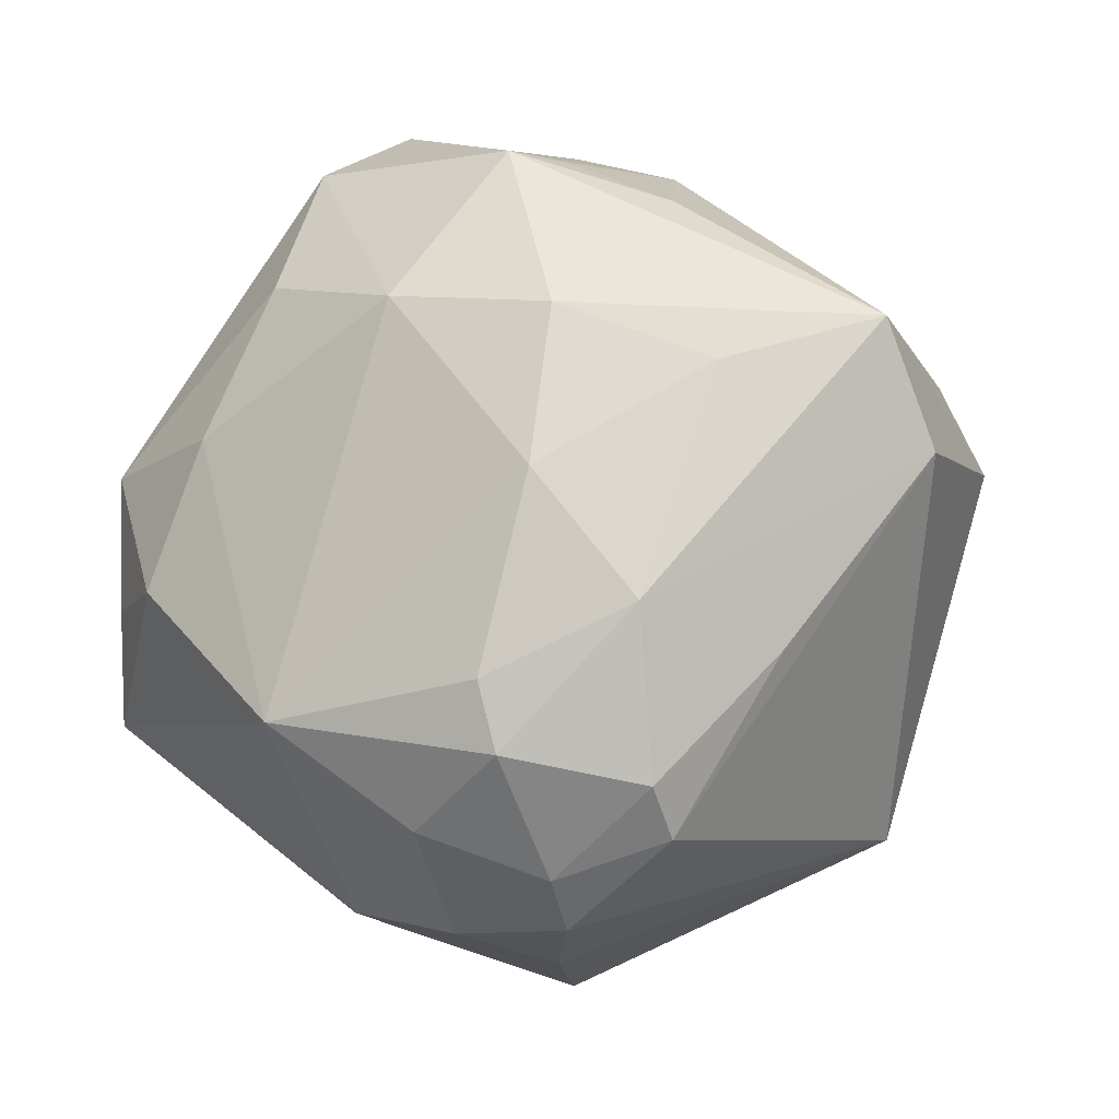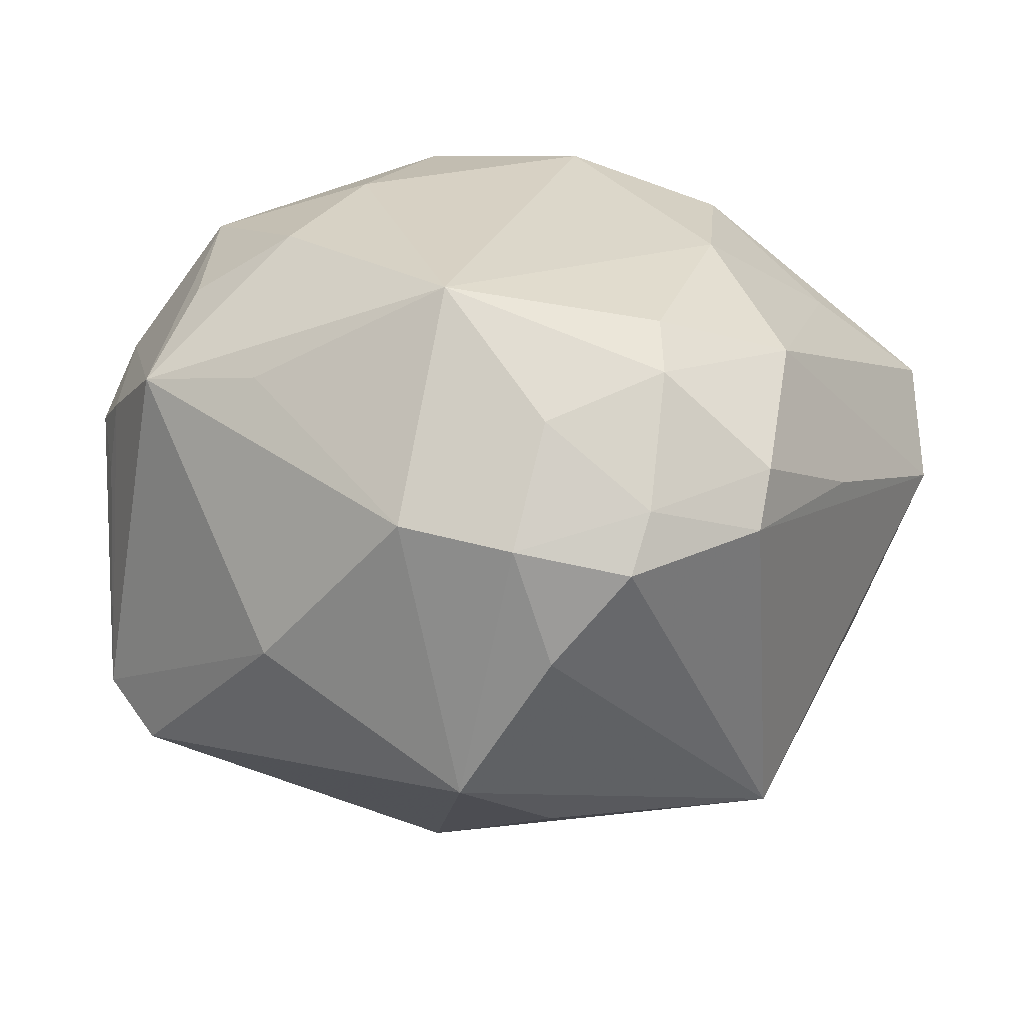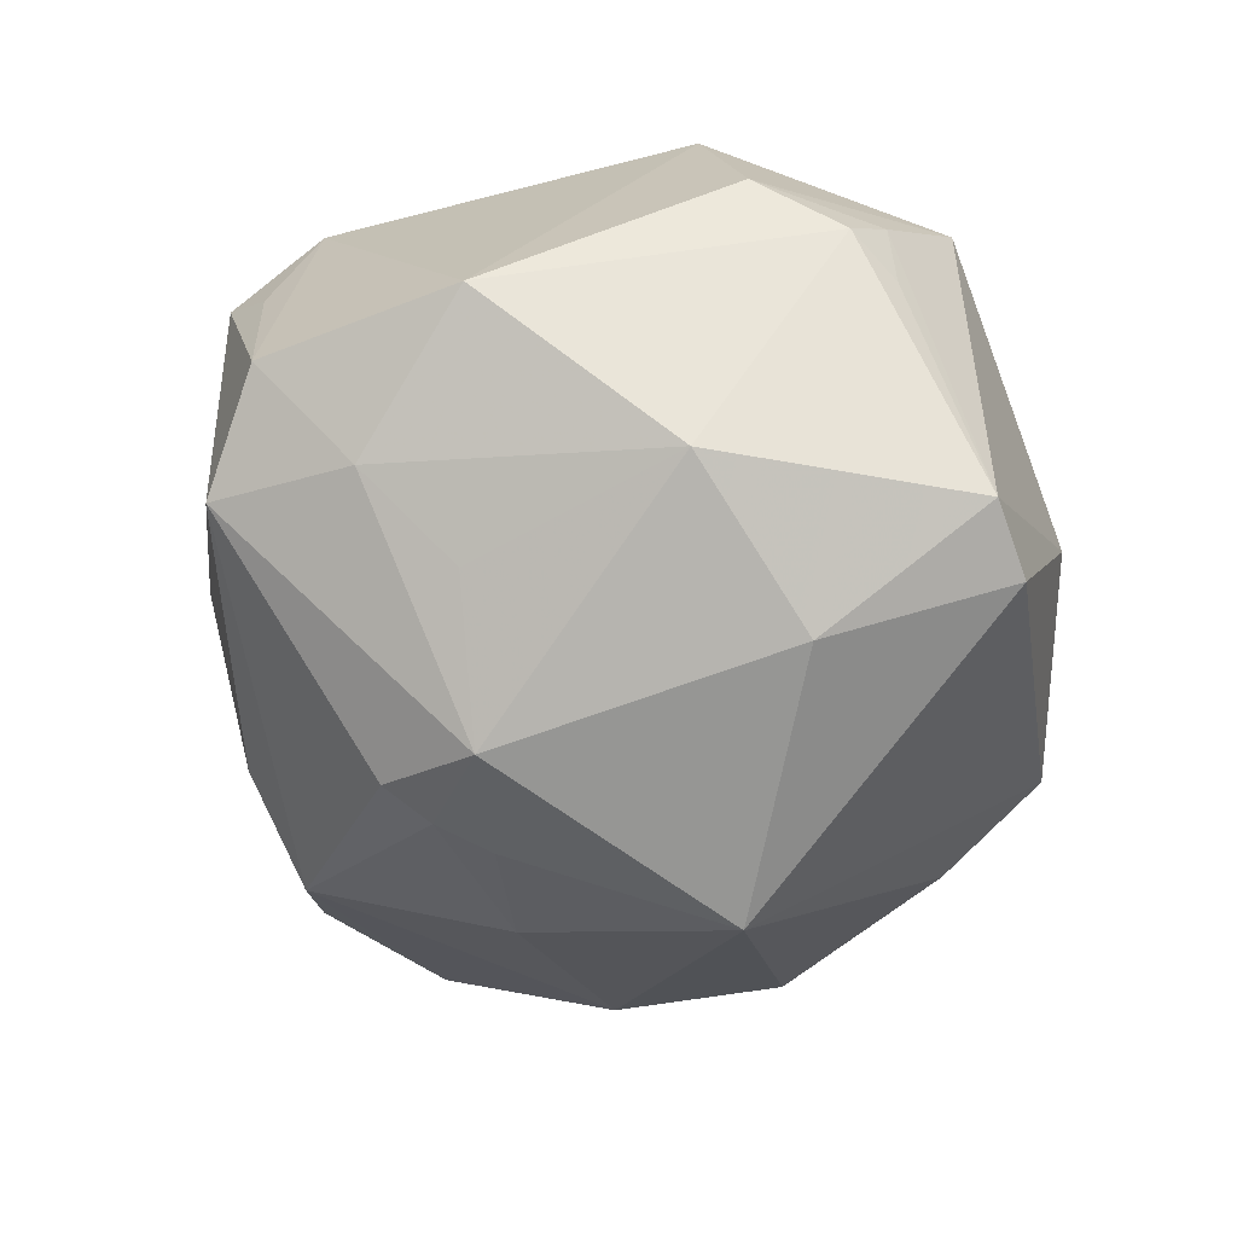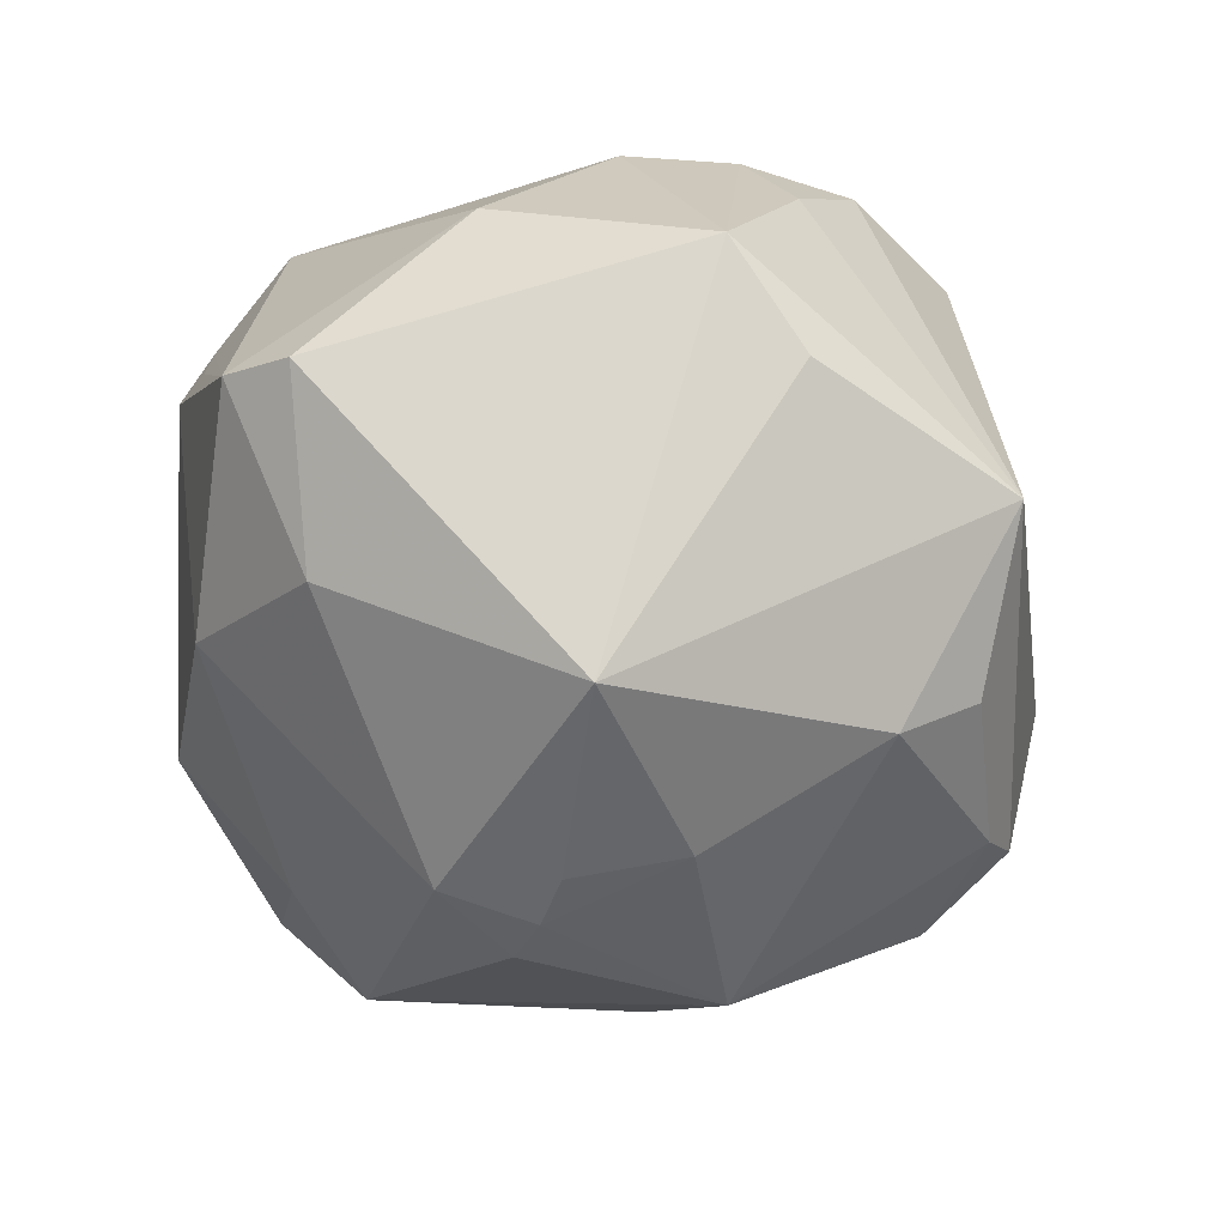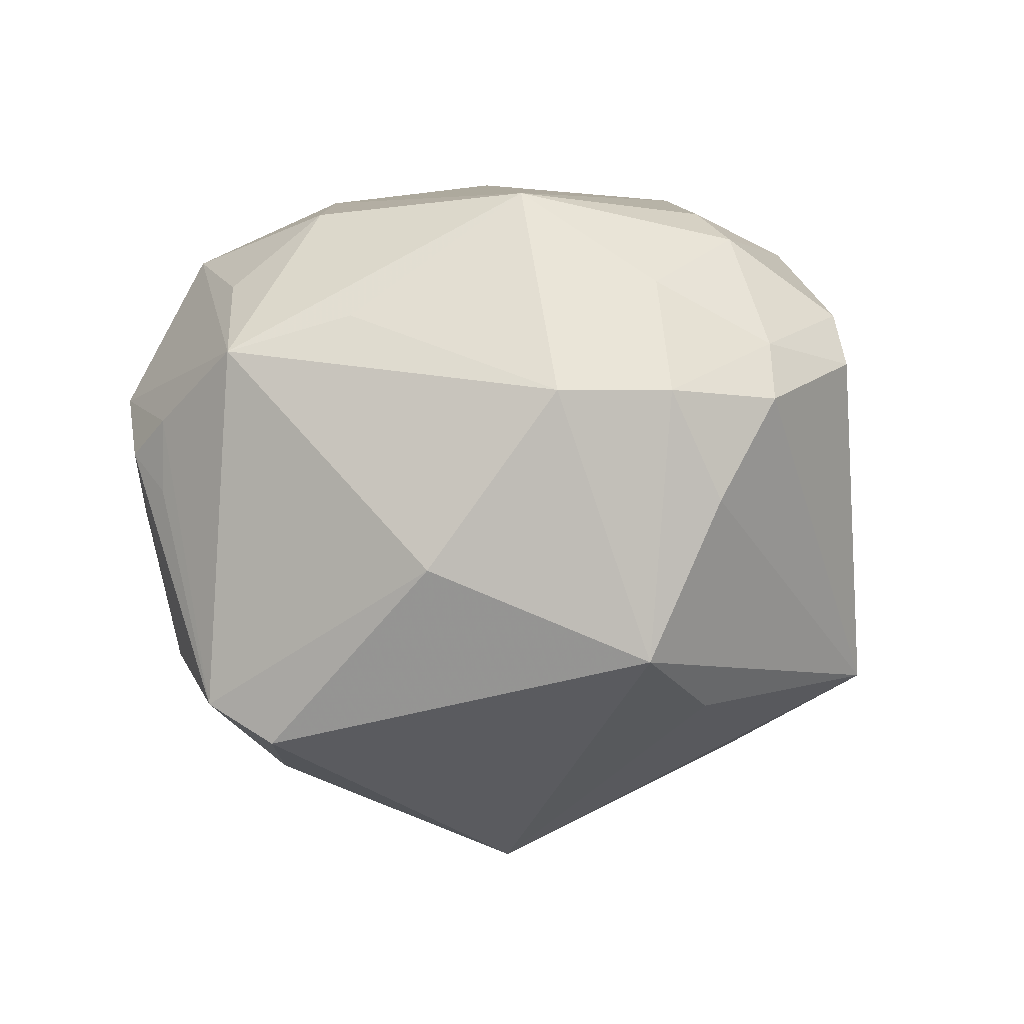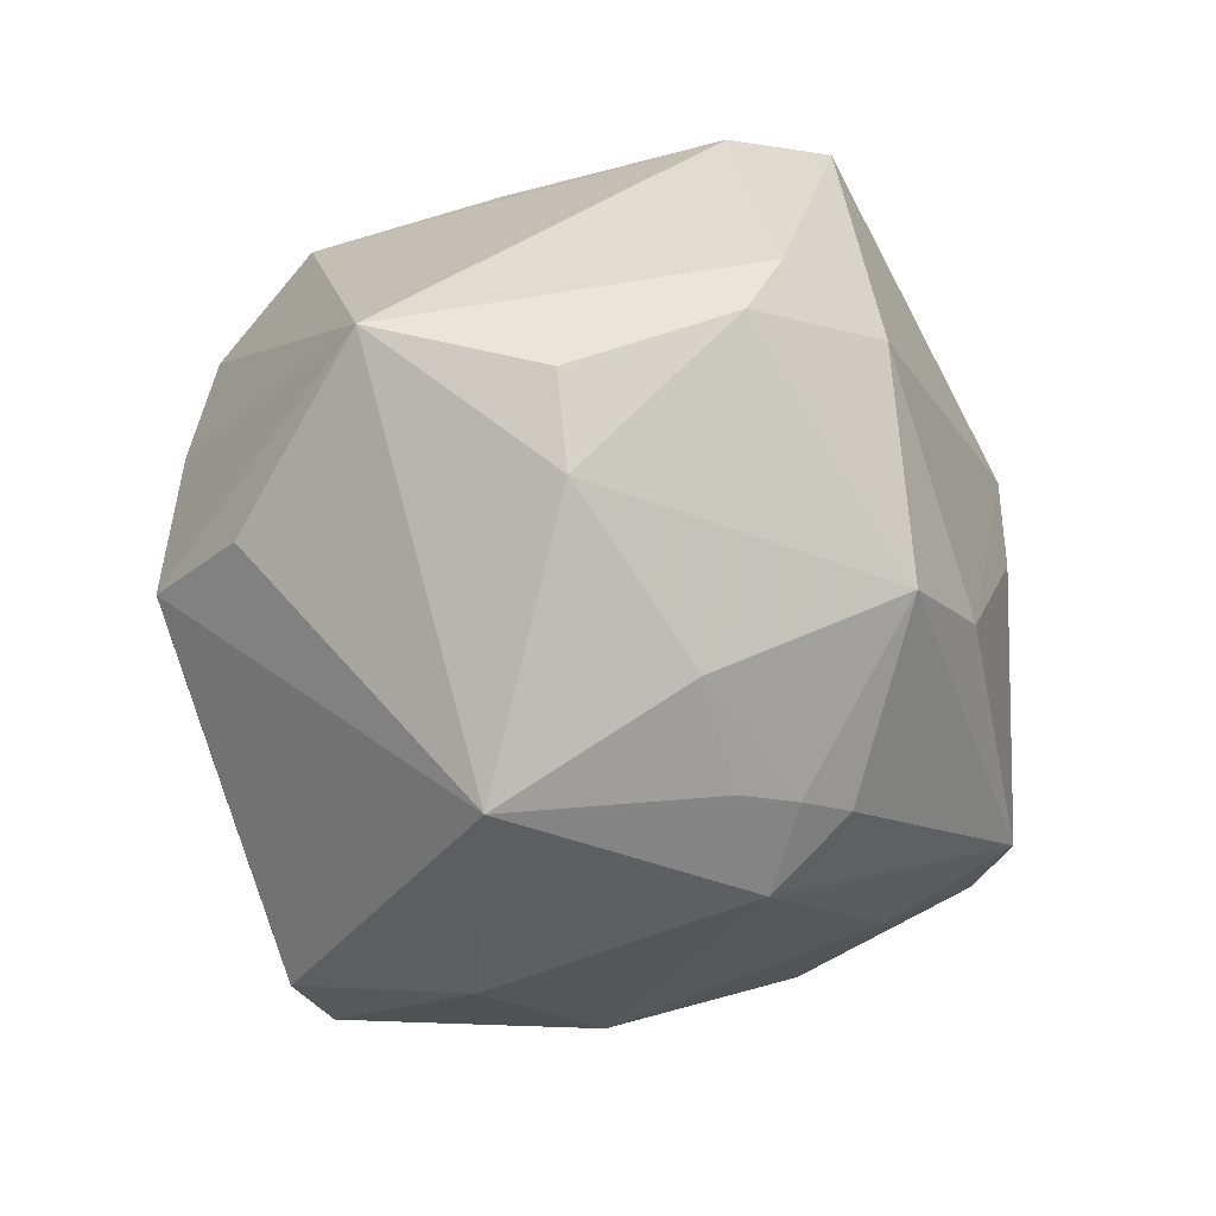
<metadata>
{"format":"obj","ext":"obj","renderer":"f3d","projection":"perspective","resolution":1024,"background":"white","views":[{"elev":-18.3,"azim":30.1,"up":"+Y"},{"elev":-62.9,"azim":-5.6,"up":"+Y"},{"elev":-42.5,"azim":-112.3,"up":"+Z"},{"elev":-65.4,"azim":-19.2,"up":"+Z"},{"elev":6.9,"azim":-24.6,"up":"+Z"},{"elev":-65.8,"azim":76.3,"up":"+Z"}]}
</metadata>
<code>
v 0.004682 -0.04599 0.003111
v 0.01164 0.007016 -0.03787
v -0.003412 -0.0452 -0.01417
v 0.05042 0.000941 0.006609
v -0.03111 -0.005196 -0.03114
v 0.02544 -0.0379 0.01687
v 0.01282 0.03486 0.02761
v -0.03746 -0.007224 0.02554
v -0.02582 -0.03658 -0.003949
v -0.04592 0.006494 0.01188
v 0.02117 0.03853 0.006214
v 0.001711 -0.03632 0.02651
v -0.01044 0.01951 -0.0364
v 0.03687 -0.01965 0.01459
v 0.0003745 0.01974 -0.03658
v 0.02779 0.02888 0.01932
v -0.03914 0.01011 -0.01965
v 0.004773 0.01635 0.03757
v 0.04126 0.01836 -0.0182
v 0.0218 0.01334 0.03406
v -0.01307 0.04452 0.01241
v 0.03435 -0.0124 -0.02696
v -0.004251 -0.009928 -0.04376
v 0.02015 -0.003991 0.03553
v -0.04172 -0.01802 0.01888
v 0.01662 0.03483 0.02241
v -0.01039 0.04715 -0.0144
v 0.0104 0.04265 0.008654
v -0.02737 -0.008849 0.03375
v 0.01342 -0.02405 0.03384
v -0.04653 -0.008485 0.002724
v -0.009806 -0.0258 0.03617
v -0.01259 -0.04102 0.01527
v -0.02089 0.02533 -0.02408
v -0.01221 0.02244 0.03374
v 0.0004825 0.01341 -0.03813
v -0.03644 0.007238 0.02797
v 0.04927 0.01295 0.01511
v -0.04622 -0.007988 0.01063
v 0.01187 -0.04499 0.01385
v -0.03703 0.03154 -0.004339
v -0.0005439 0.02532 -0.0343
v -0.01203 0.03883 0.0258
v 0.02644 -0.009404 -0.03312
v 0.04648 0.00663 -0.01706
v -0.02098 0.04671 -0.005235
v 0.01637 0.03407 -0.02239
v -0.04812 -0.00293 0.006446
v -0.007348 0.0466 0.01577
v -0.03896 -0.02337 -0.02421
v 0.007216 -0.03839 -0.02105
v -0.02184 0.03619 -0.01583
v 0.01511 0.0404 -0.001654
v -0.0005483 -0.04435 0.01513
v 0.02616 -0.03376 0.0222
v 0.0139 -0.03102 0.03099
v -0.0198 0.00635 0.03516
v 0.03554 0.007562 0.02509
v -0.02944 -0.02367 0.02282
v 0.0285 -0.01719 0.02889
v 0.01334 -0.0412 0.01964
v 0.02206 0.02564 -0.03082
v 0.04247 0.003811 -0.0223
v 0.03181 -0.03139 -0.02072
v -0.0444 -0.01797 -0.0203
f 65 17 5
f 16 38 11
f 16 7 38
f 38 7 20
f 7 49 43
f 46 49 27
f 41 43 46
f 28 7 11
f 28 49 7
f 27 49 28
f 11 47 53
f 53 47 27
f 53 28 11
f 27 28 53
f 27 47 62
f 9 3 33
f 23 64 51
f 51 3 23
f 64 3 51
f 1 3 64
f 64 40 1
f 6 64 4
f 6 40 64
f 13 5 17
f 23 5 13
f 11 7 26
f 26 16 11
f 7 16 26
f 4 38 60
f 18 20 7
f 18 43 35
f 7 43 18
f 21 43 49
f 49 46 21
f 21 46 43
f 44 64 23
f 50 9 65
f 3 9 50
f 23 3 50
f 50 5 23
f 65 5 50
f 37 43 41
f 41 10 37
f 35 43 37
f 54 12 33
f 54 1 40
f 33 3 54
f 3 1 54
f 56 60 30
f 27 13 52
f 52 17 41
f 41 46 52
f 52 46 27
f 23 13 15
f 38 20 58
f 58 60 38
f 60 56 55
f 57 18 35
f 35 37 57
f 57 37 29
f 20 18 24
f 30 60 24
f 24 58 20
f 60 58 24
f 32 56 30
f 30 24 32
f 32 24 18
f 12 56 32
f 32 57 29
f 18 57 32
f 33 12 32
f 32 59 33
f 2 44 23
f 62 44 2
f 2 15 62
f 4 64 45
f 45 38 4
f 25 37 10
f 25 32 29
f 59 32 25
f 25 9 33
f 33 59 25
f 65 9 25
f 34 13 17
f 17 52 34
f 34 52 13
f 42 13 27
f 42 15 13
f 27 62 42
f 62 15 42
f 4 60 14
f 60 55 14
f 14 6 4
f 14 55 6
f 61 55 56
f 61 56 12
f 40 6 61
f 6 55 61
f 61 54 40
f 12 54 61
f 23 15 36
f 36 2 23
f 15 2 36
f 64 44 22
f 38 45 19
f 11 38 19
f 19 47 11
f 19 62 47
f 65 31 48
f 48 17 65
f 41 17 48
f 48 10 41
f 29 37 8
f 8 25 29
f 37 25 8
f 63 22 44
f 63 44 62
f 63 45 64
f 64 22 63
f 62 19 63
f 63 19 45
f 39 48 31
f 39 31 65
f 65 25 39
f 39 25 10
f 10 48 39

</code>
